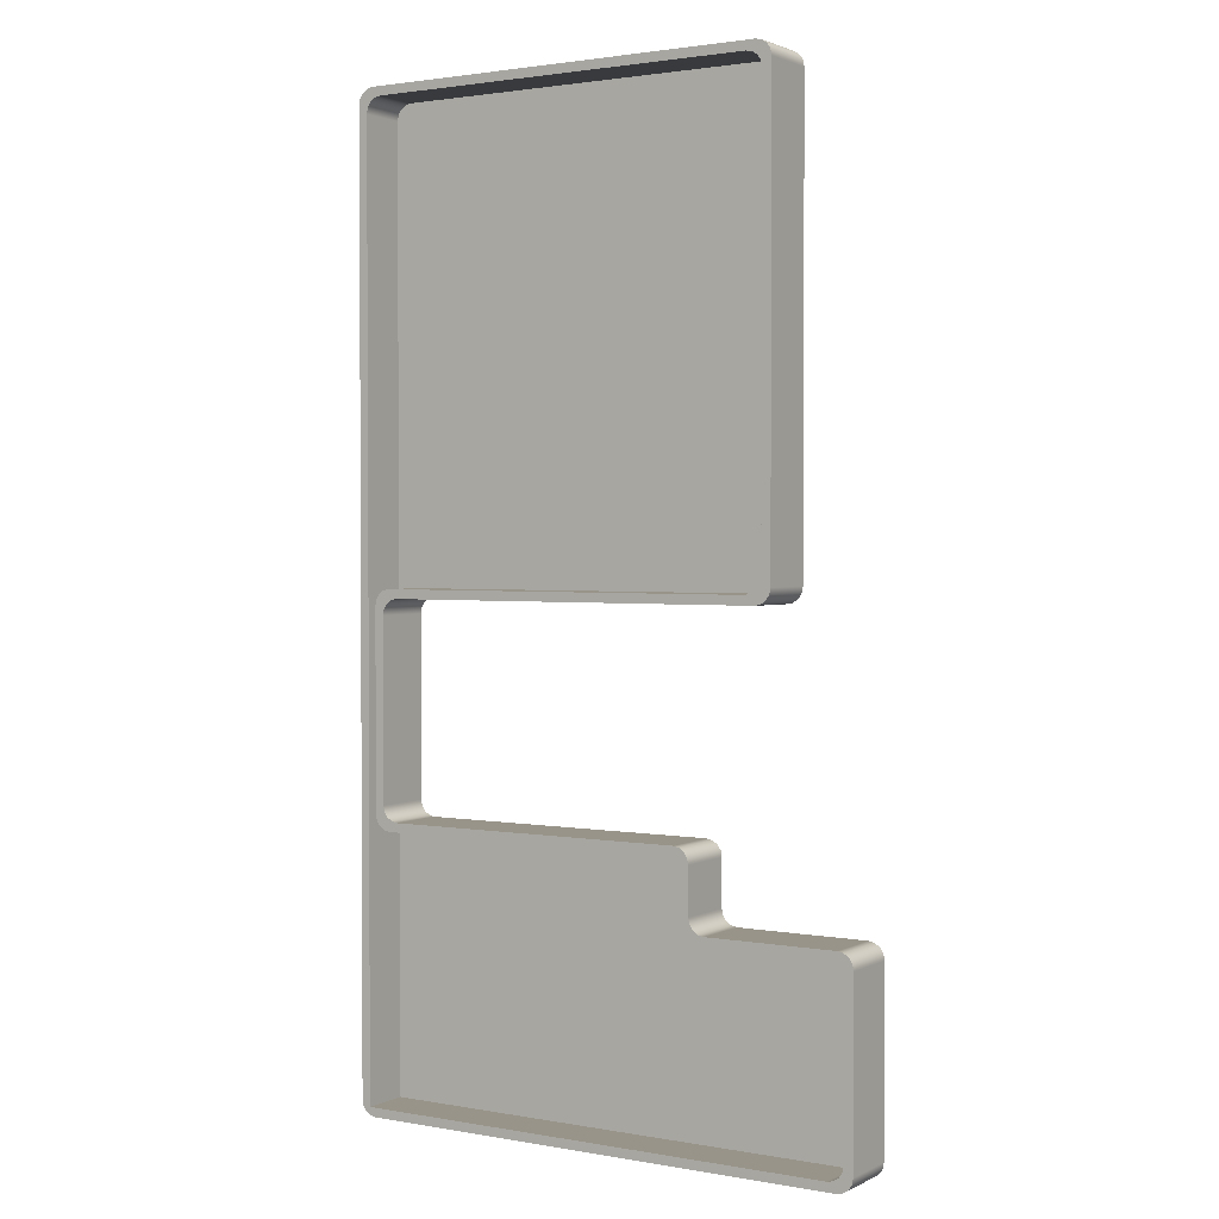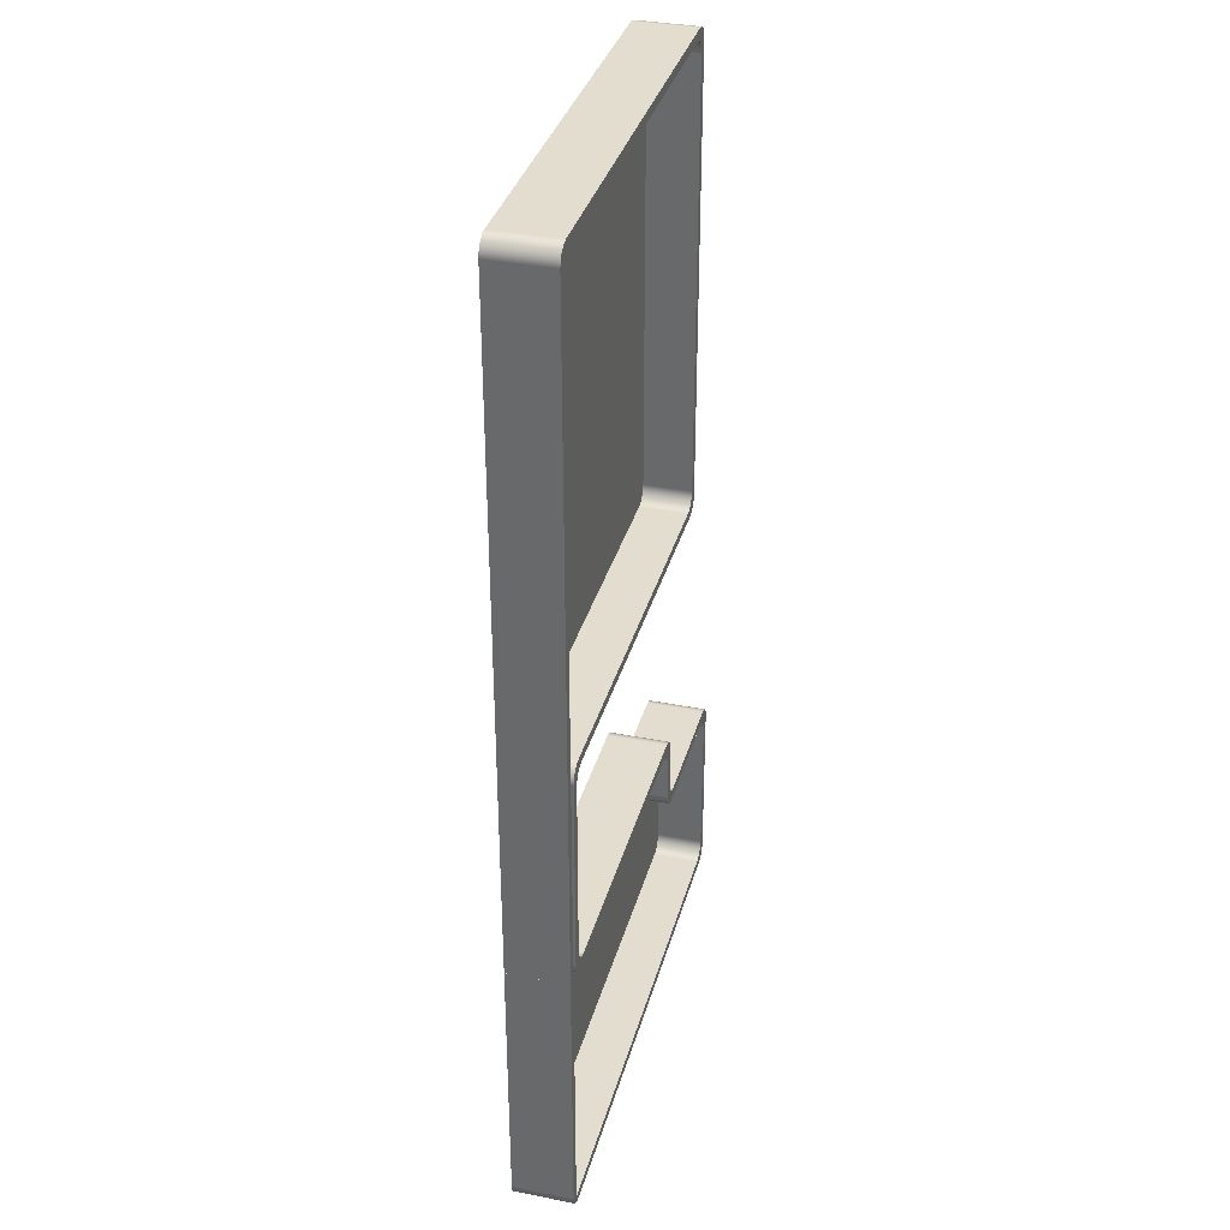
<metadata>
{"format":"obj","ext":"obj","renderer":"f3d","projection":"perspective","resolution":1024,"background":"white","views":[{"elev":1.9,"azim":32.3,"up":"+Y"},{"elev":34.8,"azim":-75.2,"up":"+Y"}]}
</metadata>
<code>
v -14.14 8.743 0.3
v -14.11 8.59 0.3
v -14.02 8.46 0.3
v -13.89 8.373 0.3
v -13.74 8.343 0.3
v -13.74 8.343 1.5
v -13.89 8.373 1.5
v -14.02 8.46 1.5
v -14.11 8.59 1.5
v -14.14 8.743 1.5
v -13.74 8.343 0.3
v -6.091 8.343 0.3
v -6.091 8.343 1.5
v -13.74 8.343 1.5
v -6.091 8.343 0.3
v -5.938 8.312 0.3
v -5.808 8.226 0.3
v -5.721 8.096 0.3
v -5.691 7.943 0.3
v -5.691 7.943 1.5
v -5.721 8.096 1.5
v -5.808 8.226 1.5
v -5.938 8.312 1.5
v -6.091 8.343 1.5
v -5.691 7.943 0.3
v -5.691 6.787 0.3
v -5.691 6.787 1.5
v -5.691 7.943 1.5
v -5.691 6.787 0.3
v -5.66 6.634 0.3
v -5.573 6.504 0.3
v -5.444 6.418 0.3
v -5.291 6.387 0.3
v -5.291 6.387 1.5
v -5.444 6.418 1.5
v -5.573 6.504 1.5
v -5.66 6.634 1.5
v -5.691 6.787 1.5
v -5.291 6.387 0.3
v -2.029 6.387 0.3
v -2.029 6.387 1.5
v -5.291 6.387 1.5
v -2.029 6.387 0.3
v -1.876 6.357 0.3
v -1.746 6.27 0.3
v -1.659 6.14 0.3
v -1.629 5.987 0.3
v -1.629 5.987 1.5
v -1.659 6.14 1.5
v -1.746 6.27 1.5
v -1.876 6.357 1.5
v -2.029 6.387 1.5
v -1.629 5.987 0.3
v -1.629 2.043 0.3
v -1.629 2.043 1.5
v -1.629 5.987 1.5
v -1.629 2.043 0.3
v -1.659 1.89 0.3
v -1.746 1.76 0.3
v -1.876 1.673 0.3
v -2.029 1.643 0.3
v -2.029 1.643 1.5
v -1.876 1.673 1.5
v -1.746 1.76 1.5
v -1.659 1.89 1.5
v -1.629 2.043 1.5
v -2.029 1.643 0.3
v -14.35 1.643 0.3
v -14.35 1.643 1.5
v -2.029 1.643 1.5
v -14.14 13.75 0.3
v -14.14 8.743 0.3
v -14.14 8.743 1.5
v -14.14 13.75 1.5
v -13.74 14.15 0.3
v -13.89 14.12 0.3
v -14.02 14.03 0.3
v -14.11 13.9 0.3
v -14.14 13.75 0.3
v -14.14 13.75 1.5
v -14.11 13.9 1.5
v -14.02 14.03 1.5
v -13.89 14.12 1.5
v -13.74 14.15 1.5
v -4.05 14.15 0.3
v -13.74 14.15 0.3
v -13.74 14.15 1.5
v -4.05 14.15 1.5
v -3.65 14.55 0.3
v -3.68 14.4 0.3
v -3.767 14.27 0.3
v -3.897 14.18 0.3
v -4.05 14.15 0.3
v -4.05 14.15 1.5
v -3.897 14.18 1.5
v -3.767 14.27 1.5
v -3.68 14.4 1.5
v -3.65 14.55 1.5
v -3.65 25.45 0.3
v -3.65 14.55 0.3
v -3.65 14.55 1.5
v -3.65 25.45 1.5
v -4.05 25.85 0.3
v -3.897 25.82 0.3
v -3.767 25.73 0.3
v -3.68 25.6 0.3
v -3.65 25.45 0.3
v -3.65 25.45 1.5
v -3.68 25.6 1.5
v -3.767 25.73 1.5
v -3.897 25.82 1.5
v -4.05 25.85 1.5
v -13.95 25.85 0.3
v -4.05 25.85 0.3
v -4.05 25.85 1.5
v -13.95 25.85 1.5
v -14.35 25.45 0.3
v -14.32 25.6 0.3
v -14.23 25.73 0.3
v -14.1 25.82 0.3
v -13.95 25.85 0.3
v -13.95 25.85 1.5
v -14.1 25.82 1.5
v -14.23 25.73 1.5
v -14.32 25.6 1.5
v -14.35 25.45 1.5
v -14.35 8.343 0.3
v -14.35 25.45 0.3
v -14.35 25.45 1.5
v -14.35 8.343 1.5
v -14.35 8.343 0.3
v -14.35 8.343 0.3
v -14.35 8.343 1.5
v -14.35 8.343 1.5
v -14.35 1.643 0.3
v -14.35 8.343 0.3
v -14.35 8.343 1.5
v -14.35 1.643 1.5
v -14.58 8.573 0
v -14.58 8.573 0
v -14.58 8.573 1.5
v -14.58 8.573 1.5
v -14.58 25.68 0
v -14.58 8.573 0
v -14.58 8.573 1.5
v -14.58 25.68 1.5
v -14.18 26.08 0
v -14.33 26.05 0
v -14.46 25.96 0
v -14.55 25.83 0
v -14.58 25.68 0
v -14.58 25.68 1.5
v -14.55 25.83 1.5
v -14.46 25.96 1.5
v -14.33 26.05 1.5
v -14.18 26.08 1.5
v -3.82 26.08 0
v -14.18 26.08 0
v -14.18 26.08 1.5
v -3.82 26.08 1.5
v -3.42 25.68 0
v -3.45 25.83 0
v -3.537 25.96 0
v -3.667 26.05 0
v -3.82 26.08 0
v -3.82 26.08 1.5
v -3.667 26.05 1.5
v -3.537 25.96 1.5
v -3.45 25.83 1.5
v -3.42 25.68 1.5
v -3.42 14.32 0
v -3.42 25.68 0
v -3.42 25.68 1.5
v -3.42 14.32 1.5
v -3.82 13.92 0
v -3.667 13.95 0
v -3.537 14.04 0
v -3.45 14.17 0
v -3.42 14.32 0
v -3.42 14.32 1.5
v -3.45 14.17 1.5
v -3.537 14.04 1.5
v -3.667 13.95 1.5
v -3.82 13.92 1.5
v -13.51 13.92 0
v -3.82 13.92 0
v -3.82 13.92 1.5
v -13.51 13.92 1.5
v -13.91 13.52 0
v -13.88 13.67 0
v -13.79 13.8 0
v -13.66 13.89 0
v -13.51 13.92 0
v -13.51 13.92 1.5
v -13.66 13.89 1.5
v -13.79 13.8 1.5
v -13.88 13.67 1.5
v -13.91 13.52 1.5
v -13.91 8.973 0
v -13.91 13.52 0
v -13.91 13.52 1.5
v -13.91 8.973 1.5
v -13.51 8.573 0
v -13.66 8.603 0
v -13.79 8.69 0
v -13.88 8.82 0
v -13.91 8.973 0
v -13.91 8.973 1.5
v -13.88 8.82 1.5
v -13.79 8.69 1.5
v -13.66 8.603 1.5
v -13.51 8.573 1.5
v -5.861 8.573 0
v -13.51 8.573 0
v -13.51 8.573 1.5
v -5.861 8.573 1.5
v -5.461 8.173 0
v -5.491 8.326 0
v -5.578 8.456 0
v -5.708 8.542 0
v -5.861 8.573 0
v -5.861 8.573 1.5
v -5.708 8.542 1.5
v -5.578 8.456 1.5
v -5.491 8.326 1.5
v -5.461 8.173 1.5
v -5.461 7.017 0
v -5.461 8.173 0
v -5.461 8.173 1.5
v -5.461 7.017 1.5
v -5.061 6.617 0
v -5.214 6.648 0
v -5.343 6.734 0
v -5.43 6.864 0
v -5.461 7.017 0
v -5.461 7.017 1.5
v -5.43 6.864 1.5
v -5.343 6.734 1.5
v -5.214 6.648 1.5
v -5.061 6.617 1.5
v -1.799 6.617 0
v -5.061 6.617 0
v -5.061 6.617 1.5
v -1.799 6.617 1.5
v -1.399 6.217 0
v -1.429 6.37 0
v -1.516 6.5 0
v -1.646 6.587 0
v -1.799 6.617 0
v -1.799 6.617 1.5
v -1.646 6.587 1.5
v -1.516 6.5 1.5
v -1.429 6.37 1.5
v -1.399 6.217 1.5
v -1.399 1.813 0
v -1.399 6.217 0
v -1.399 6.217 1.5
v -1.399 1.813 1.5
v -1.799 1.413 0
v -1.646 1.443 0
v -1.516 1.53 0
v -1.429 1.66 0
v -1.399 1.813 0
v -1.399 1.813 1.5
v -1.429 1.66 1.5
v -1.516 1.53 1.5
v -1.646 1.443 1.5
v -1.799 1.413 1.5
v -14.18 1.413 0
v -1.799 1.413 0
v -1.799 1.413 1.5
v -14.18 1.413 1.5
v -14.58 1.813 0
v -14.55 1.66 0
v -14.46 1.53 0
v -14.33 1.443 0
v -14.18 1.413 0
v -14.18 1.413 1.5
v -14.33 1.443 1.5
v -14.46 1.53 1.5
v -14.55 1.66 1.5
v -14.58 1.813 1.5
v -14.58 8.573 0
v -14.58 1.813 0
v -14.58 1.813 1.5
v -14.58 8.573 1.5
v -2.029 1.643 1.5
v -14.35 1.643 1.5
v -14.35 8.343 1.5
v -14.35 8.343 1.5
v -14.35 25.45 1.5
v -14.32 25.6 1.5
v -14.23 25.73 1.5
v -14.1 25.82 1.5
v -13.95 25.85 1.5
v -4.05 25.85 1.5
v -3.897 25.82 1.5
v -3.767 25.73 1.5
v -3.68 25.6 1.5
v -3.65 25.45 1.5
v -3.65 14.55 1.5
v -3.68 14.4 1.5
v -3.767 14.27 1.5
v -3.897 14.18 1.5
v -4.05 14.15 1.5
v -13.74 14.15 1.5
v -13.89 14.12 1.5
v -14.02 14.03 1.5
v -14.11 13.9 1.5
v -14.14 13.75 1.5
v -14.14 8.743 1.5
v -14.11 8.59 1.5
v -14.02 8.46 1.5
v -13.89 8.373 1.5
v -13.74 8.343 1.5
v -6.091 8.343 1.5
v -5.938 8.312 1.5
v -5.808 8.226 1.5
v -5.721 8.096 1.5
v -5.691 7.943 1.5
v -5.691 6.787 1.5
v -5.66 6.634 1.5
v -5.573 6.504 1.5
v -5.444 6.418 1.5
v -5.291 6.387 1.5
v -2.029 6.387 1.5
v -1.876 6.357 1.5
v -1.746 6.27 1.5
v -1.659 6.14 1.5
v -1.629 5.987 1.5
v -1.629 2.043 1.5
v -1.659 1.89 1.5
v -1.746 1.76 1.5
v -1.876 1.673 1.5
v -14.58 8.573 1.5
v -14.58 1.813 1.5
v -14.55 1.66 1.5
v -14.46 1.53 1.5
v -14.33 1.443 1.5
v -14.18 1.413 1.5
v -1.799 1.413 1.5
v -1.646 1.443 1.5
v -1.516 1.53 1.5
v -1.429 1.66 1.5
v -1.399 1.813 1.5
v -1.399 6.217 1.5
v -1.429 6.37 1.5
v -1.516 6.5 1.5
v -1.646 6.587 1.5
v -1.799 6.617 1.5
v -5.061 6.617 1.5
v -5.214 6.648 1.5
v -5.343 6.734 1.5
v -5.43 6.864 1.5
v -5.461 7.017 1.5
v -5.461 8.173 1.5
v -5.491 8.326 1.5
v -5.578 8.456 1.5
v -5.708 8.542 1.5
v -5.861 8.573 1.5
v -13.51 8.573 1.5
v -13.66 8.603 1.5
v -13.79 8.69 1.5
v -13.88 8.82 1.5
v -13.91 8.973 1.5
v -13.91 13.52 1.5
v -13.88 13.67 1.5
v -13.79 13.8 1.5
v -13.66 13.89 1.5
v -13.51 13.92 1.5
v -3.82 13.92 1.5
v -3.667 13.95 1.5
v -3.537 14.04 1.5
v -3.45 14.17 1.5
v -3.42 14.32 1.5
v -3.42 25.68 1.5
v -3.45 25.83 1.5
v -3.537 25.96 1.5
v -3.667 26.05 1.5
v -3.82 26.08 1.5
v -14.18 26.08 1.5
v -14.33 26.05 1.5
v -14.46 25.96 1.5
v -14.55 25.83 1.5
v -14.58 25.68 1.5
v -14.58 8.573 1.5
v -14.35 1.643 0.3
v -2.029 1.643 0.3
v -1.876 1.673 0.3
v -1.746 1.76 0.3
v -1.659 1.89 0.3
v -1.629 2.043 0.3
v -1.629 5.987 0.3
v -1.659 6.14 0.3
v -1.746 6.27 0.3
v -1.876 6.357 0.3
v -2.029 6.387 0.3
v -5.291 6.387 0.3
v -5.444 6.418 0.3
v -5.573 6.504 0.3
v -5.66 6.634 0.3
v -5.691 6.787 0.3
v -5.691 7.943 0.3
v -5.721 8.096 0.3
v -5.808 8.226 0.3
v -5.938 8.312 0.3
v -6.091 8.343 0.3
v -13.74 8.343 0.3
v -13.89 8.373 0.3
v -14.02 8.46 0.3
v -14.11 8.59 0.3
v -14.14 8.743 0.3
v -14.14 13.75 0.3
v -14.11 13.9 0.3
v -14.02 14.03 0.3
v -13.89 14.12 0.3
v -13.74 14.15 0.3
v -4.05 14.15 0.3
v -3.897 14.18 0.3
v -3.767 14.27 0.3
v -3.68 14.4 0.3
v -3.65 14.55 0.3
v -3.65 25.45 0.3
v -3.68 25.6 0.3
v -3.767 25.73 0.3
v -3.897 25.82 0.3
v -4.05 25.85 0.3
v -13.95 25.85 0.3
v -14.1 25.82 0.3
v -14.23 25.73 0.3
v -14.32 25.6 0.3
v -14.35 25.45 0.3
v -14.35 8.343 0.3
v -14.35 8.343 0.3
v -14.58 1.813 0
v -14.58 8.573 0
v -14.58 8.573 0
v -14.58 25.68 0
v -14.55 25.83 0
v -14.46 25.96 0
v -14.33 26.05 0
v -14.18 26.08 0
v -3.82 26.08 0
v -3.667 26.05 0
v -3.537 25.96 0
v -3.45 25.83 0
v -3.42 25.68 0
v -3.42 14.32 0
v -3.45 14.17 0
v -3.537 14.04 0
v -3.667 13.95 0
v -3.82 13.92 0
v -13.51 13.92 0
v -13.66 13.89 0
v -13.79 13.8 0
v -13.88 13.67 0
v -13.91 13.52 0
v -13.91 8.973 0
v -13.88 8.82 0
v -13.79 8.69 0
v -13.66 8.603 0
v -13.51 8.573 0
v -5.861 8.573 0
v -5.708 8.542 0
v -5.578 8.456 0
v -5.491 8.326 0
v -5.461 8.173 0
v -5.461 7.017 0
v -5.43 6.864 0
v -5.343 6.734 0
v -5.214 6.648 0
v -5.061 6.617 0
v -1.799 6.617 0
v -1.646 6.587 0
v -1.516 6.5 0
v -1.429 6.37 0
v -1.399 6.217 0
v -1.399 1.813 0
v -1.429 1.66 0
v -1.516 1.53 0
v -1.646 1.443 0
v -1.799 1.413 0
v -14.18 1.413 0
v -14.33 1.443 0
v -14.46 1.53 0
v -14.55 1.66 0
g 7f25189c-e343-11ea-a8a0-54bf646e7e1f
f 10 1 9
f 9 1 2
f 9 2 3
f 9 3 8
f 8 3 4
f 8 4 7
f 7 4 6
f 6 4 5
g 7f25dbf4-e343-11ea-9495-54bf646e7e1f
f 11 12 14
f 14 12 13
g 7f269f62-e343-11ea-aba1-54bf646e7e1f
f 24 15 23
f 23 15 16
f 23 16 17
f 23 17 22
f 22 17 18
f 22 18 21
f 21 18 20
f 20 18 19
g 7f276286-e343-11ea-be7a-54bf646e7e1f
f 25 26 28
f 28 26 27
g 7f28740a-e343-11ea-add9-54bf646e7e1f
f 38 29 37
f 37 29 30
f 37 30 31
f 37 31 36
f 36 31 32
f 36 32 35
f 35 32 34
f 34 32 33
g 7f29373a-e343-11ea-9065-54bf646e7e1f
f 39 40 42
f 42 40 41
g 7f2a21a4-e343-11ea-8f40-54bf646e7e1f
f 52 43 51
f 51 43 44
f 51 44 45
f 51 45 50
f 50 45 46
f 50 46 49
f 49 46 48
f 48 46 47
g 7f2ae4f8-e343-11ea-8470-54bf646e7e1f
f 53 54 56
f 56 54 55
g 7f2bcf7a-e343-11ea-ae9e-54bf646e7e1f
f 66 57 65
f 65 57 58
f 65 58 59
f 65 59 64
f 64 59 60
f 64 60 63
f 63 60 62
f 62 60 61
g 7f2c92b4-e343-11ea-b9c6-54bf646e7e1f
f 67 68 70
f 70 68 69
g 7f2d7d36-e343-11ea-90a0-54bf646e7e1f
f 71 72 74
f 74 72 73
g 7f2e6780-e343-11ea-81d8-54bf646e7e1f
f 84 75 83
f 83 75 76
f 83 76 77
f 83 77 82
f 82 77 78
f 82 78 81
f 81 78 80
f 80 78 79
g 7f2f5200-e343-11ea-867b-54bf646e7e1f
f 85 86 88
f 88 86 87
g 7f306376-e343-11ea-99fd-54bf646e7e1f
f 98 89 97
f 97 89 90
f 97 90 91
f 97 91 96
f 96 91 92
f 96 92 95
f 95 92 94
f 94 92 93
g 7f314de2-e343-11ea-b75d-54bf646e7e1f
f 99 100 102
f 102 100 101
g 7f325f52-e343-11ea-8228-54bf646e7e1f
f 112 103 111
f 111 103 104
f 111 104 105
f 111 105 110
f 110 105 106
f 110 106 109
f 109 106 108
f 108 106 107
g 7f3370c8-e343-11ea-ae66-54bf646e7e1f
f 113 114 116
f 116 114 115
g 7f348228-e343-11ea-bdde-54bf646e7e1f
f 126 117 125
f 125 117 118
f 125 118 119
f 125 119 124
f 124 119 120
f 124 120 123
f 123 120 122
f 122 120 121
g 7f359398-e343-11ea-9fac-54bf646e7e1f
f 127 128 130
f 130 128 129
g 7f36cc2c-e343-11ea-be8e-54bf646e7e1f
f 131 132 134
f 134 132 133
g 7f3a75f6-e343-11ea-9752-54bf646e7e1f
f 135 136 138
f 138 136 137
g 7f3c98c6-e343-11ea-bfb0-54bf646e7e1f
f 139 140 142
f 142 140 141
g 7f3df842-e343-11ea-9291-54bf646e7e1f
f 143 144 146
f 146 144 145
g 7f3f57f6-e343-11ea-8e07-54bf646e7e1f
f 156 147 155
f 155 147 148
f 155 148 149
f 155 149 154
f 154 149 150
f 154 150 153
f 153 150 152
f 152 150 151
g 7f40b78c-e343-11ea-ac01-54bf646e7e1f
f 157 158 160
f 160 158 159
g 7f421722-e343-11ea-9703-54bf646e7e1f
f 170 161 169
f 169 161 162
f 169 162 163
f 169 163 168
f 168 163 164
f 168 164 167
f 167 164 166
f 166 164 165
g 7f43ebfa-e343-11ea-a4ec-54bf646e7e1f
f 171 172 174
f 174 172 173
g 7f454b8a-e343-11ea-8459-54bf646e7e1f
f 184 175 183
f 183 175 176
f 183 176 177
f 183 177 182
f 182 177 178
f 182 178 181
f 181 178 180
f 180 178 179
g 7f46ab76-e343-11ea-a916-54bf646e7e1f
f 185 186 188
f 188 186 187
g 7f483236-e343-11ea-9983-54bf646e7e1f
f 198 189 197
f 197 189 190
f 197 190 191
f 197 191 196
f 196 191 192
f 196 192 195
f 195 192 194
f 194 192 193
g 7f4991e8-e343-11ea-81e6-54bf646e7e1f
f 199 200 202
f 202 200 201
g 7f4b182c-e343-11ea-aa40-54bf646e7e1f
f 212 203 211
f 211 203 204
f 211 204 205
f 211 205 210
f 210 205 206
f 210 206 209
f 209 206 208
f 208 206 207
g 7f4c77c2-e343-11ea-9e86-54bf646e7e1f
f 213 214 216
f 216 214 215
g 7f4dfe64-e343-11ea-973a-54bf646e7e1f
f 226 217 225
f 225 217 218
f 225 218 219
f 225 219 224
f 224 219 220
f 224 220 223
f 223 220 222
f 222 220 221
g 7f4f8512-e343-11ea-8a9b-54bf646e7e1f
f 227 228 230
f 230 228 229
g 7f510bb0-e343-11ea-b353-54bf646e7e1f
f 240 231 239
f 239 231 232
f 239 232 233
f 239 233 238
f 238 233 234
f 238 234 237
f 237 234 236
f 236 234 235
g 7f52b978-e343-11ea-9402-54bf646e7e1f
f 241 242 244
f 244 242 243
g 7f546710-e343-11ea-bb2f-54bf646e7e1f
f 254 245 253
f 253 245 246
f 253 246 247
f 253 247 252
f 252 247 248
f 252 248 251
f 251 248 250
f 250 248 249
g 7f57748a-e343-11ea-b136-54bf646e7e1f
f 255 256 258
f 258 256 257
g 7f592246-e343-11ea-a278-54bf646e7e1f
f 268 259 267
f 267 259 260
f 267 260 261
f 267 261 266
f 266 261 262
f 266 262 265
f 265 262 264
f 264 262 263
g 7f5af712-e343-11ea-be0f-54bf646e7e1f
f 269 270 272
f 272 270 271
g 7f5ca4c8-e343-11ea-9d57-54bf646e7e1f
f 282 273 281
f 281 273 274
f 281 274 275
f 281 275 280
f 280 275 276
f 280 276 279
f 279 276 278
f 278 276 277
g 7f5e79b4-e343-11ea-9464-54bf646e7e1f
f 283 284 286
f 286 284 285
g 7f602764-e343-11ea-a632-54bf646e7e1f
f 288 340 287
f 287 340 341
f 287 341 334
f 334 341 333
f 333 341 342
f 333 342 332
f 332 342 343
f 332 343 344
f 289 336 288
f 288 336 337
f 288 337 338
f 290 386 289
f 289 386 335
f 289 335 336
f 290 291 386
f 386 291 385
f 385 291 292
f 385 292 384
f 384 292 383
f 383 292 382
f 382 292 293
f 382 293 381
f 381 293 294
f 381 294 295
f 295 296 381
f 381 296 380
f 380 296 297
f 380 297 298
f 380 298 379
f 379 298 299
f 379 299 378
f 378 299 377
f 377 299 376
f 376 299 300
f 376 300 375
f 375 300 301
f 375 301 302
f 303 372 302
f 302 372 373
f 302 373 374
f 372 303 371
f 371 303 304
f 371 304 305
f 371 305 370
f 370 305 306
f 370 306 369
f 369 306 368
f 368 306 307
f 368 307 367
f 367 307 308
f 367 308 309
f 309 310 367
f 367 310 366
f 366 310 311
f 366 311 365
f 365 311 364
f 364 311 312
f 364 312 313
f 313 314 364
f 364 314 363
f 363 314 315
f 363 315 362
f 362 315 361
f 361 315 316
f 361 316 360
f 360 316 317
f 360 317 318
f 360 318 359
f 359 318 319
f 359 319 358
f 358 319 357
f 357 319 356
f 356 319 320
f 356 320 355
f 355 320 321
f 355 321 354
f 354 321 322
f 354 322 323
f 323 324 354
f 354 324 353
f 353 324 325
f 353 325 352
f 352 325 351
f 351 325 326
f 351 326 350
f 350 326 327
f 350 327 328
f 350 328 349
f 349 328 329
f 349 329 348
f 348 329 347
f 347 329 346
f 346 329 330
f 346 330 345
f 345 330 331
f 345 331 332
f 338 339 288
f 288 339 340
f 344 345 332
f 374 375 302
g 7ee85c36-e343-11ea-8704-54bf646e7e1f
f 388 400 387
f 387 400 401
f 387 401 408
f 408 401 402
f 408 402 407
f 407 402 403
f 407 403 406
f 406 403 405
f 405 403 404
f 389 392 388
f 388 392 393
f 388 393 397
f 397 393 396
f 396 393 395
f 395 393 394
f 389 390 392
f 392 390 391
f 397 398 388
f 388 398 399
f 388 399 400
f 408 409 387
f 387 409 433
f 387 433 434
f 409 410 433
f 433 410 411
f 433 411 412
f 412 413 433
f 433 413 432
f 432 413 414
f 432 414 415
f 415 416 432
f 432 416 417
f 432 417 428
f 428 417 427
f 427 417 418
f 427 418 422
f 422 418 419
f 422 419 420
f 420 421 422
f 422 423 427
f 427 423 426
f 426 423 425
f 425 423 424
f 428 429 432
f 432 429 430
f 432 430 431
g 7ee9469c-e343-11ea-a1c0-54bf646e7e1f
f 436 437 435
f 435 437 461
f 435 461 462
f 438 457 437
f 437 457 458
f 437 458 459
f 439 440 438
f 438 440 441
f 438 441 442
f 438 442 453
f 453 442 443
f 453 443 452
f 452 443 448
f 452 448 451
f 451 448 450
f 450 448 449
f 448 443 447
f 447 443 444
f 447 444 445
f 445 446 447
f 453 454 438
f 438 454 455
f 438 455 456
f 456 457 438
f 459 460 437
f 437 460 461
f 463 468 462
f 462 468 469
f 462 469 483
f 483 469 470
f 483 470 482
f 482 470 471
f 482 471 472
f 468 463 467
f 467 463 464
f 467 464 465
f 465 466 467
f 472 473 482
f 482 473 478
f 482 478 481
f 481 478 480
f 480 478 479
f 478 473 477
f 477 473 474
f 477 474 475
f 475 476 477
f 462 483 435
f 435 483 484
f 435 484 485
f 485 486 435

</code>
